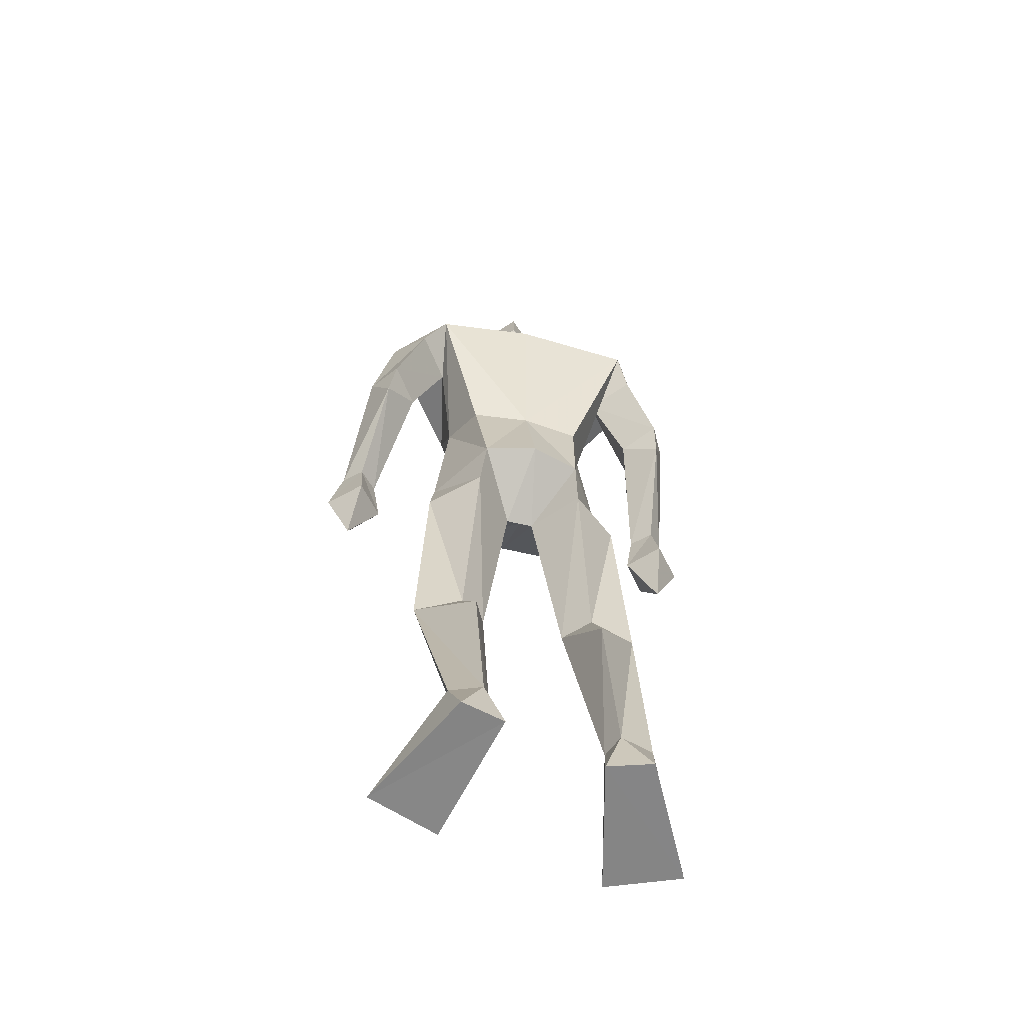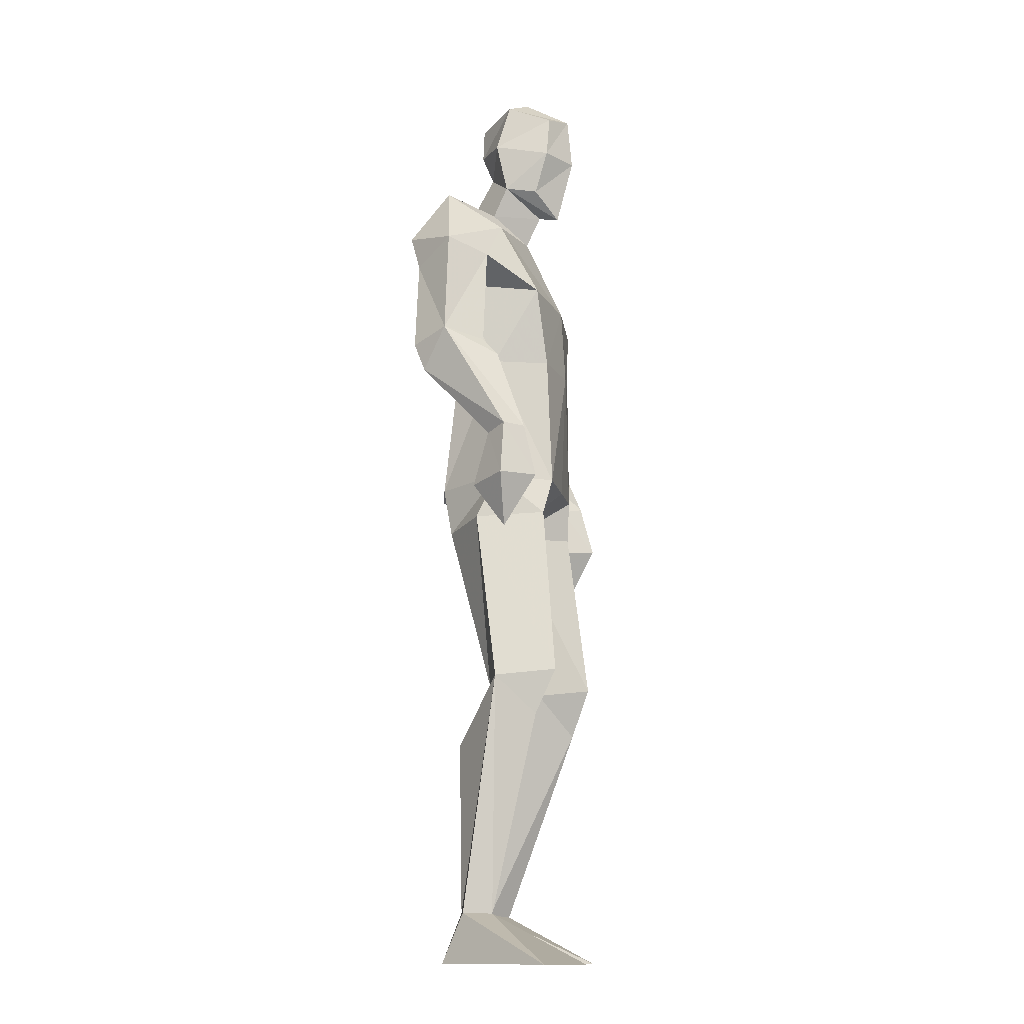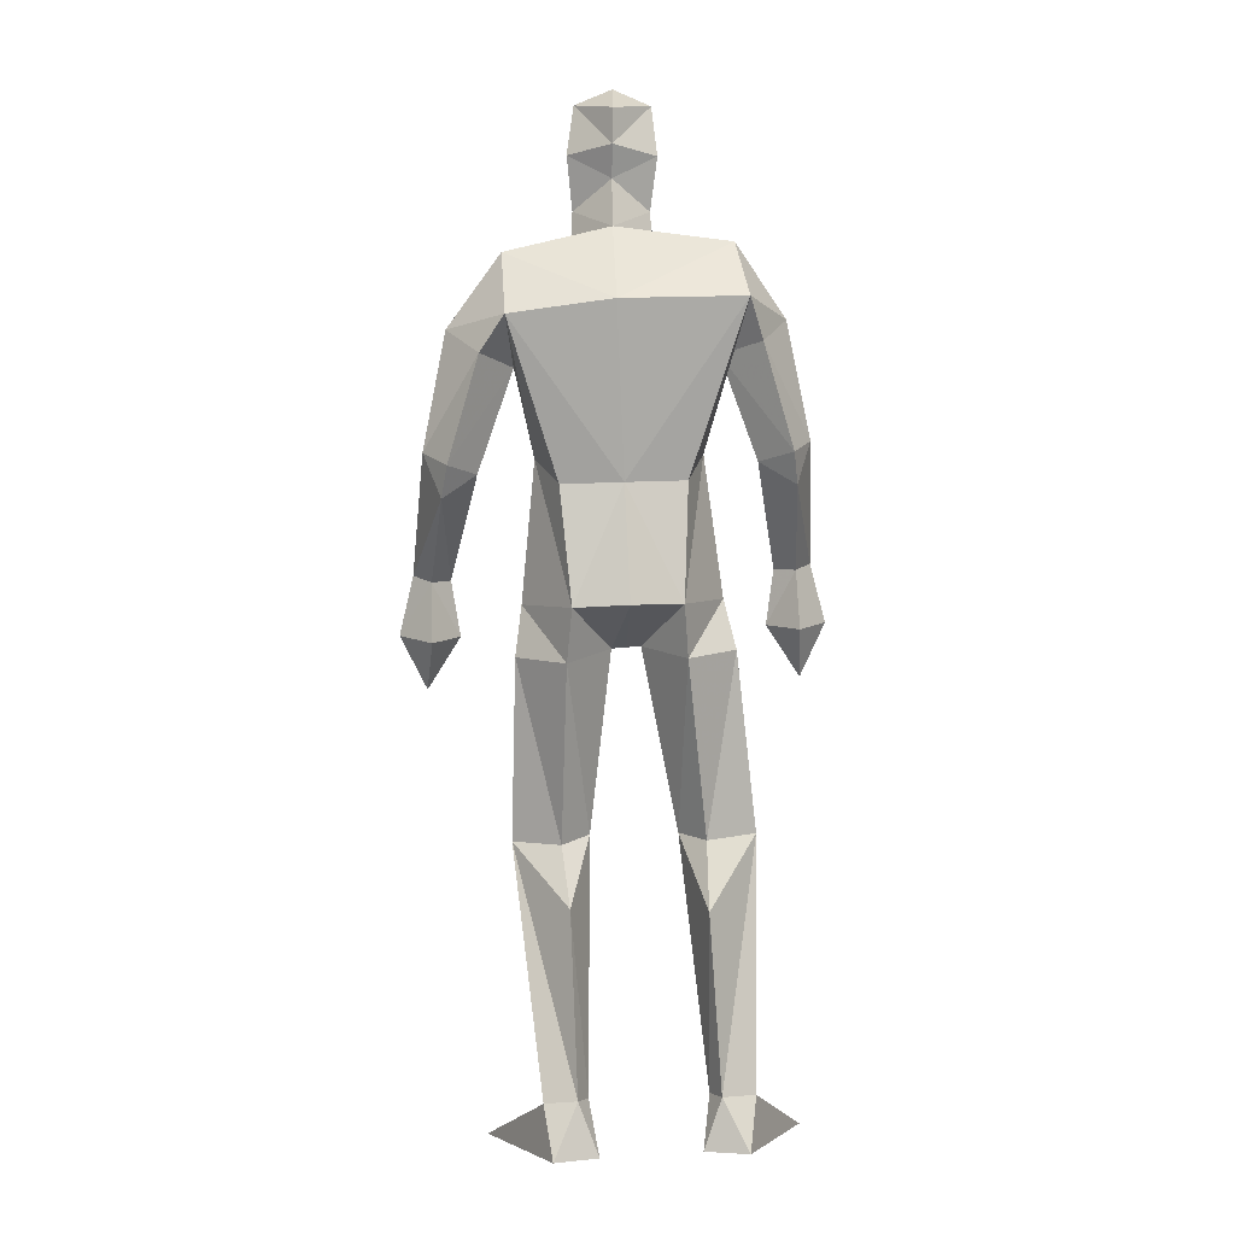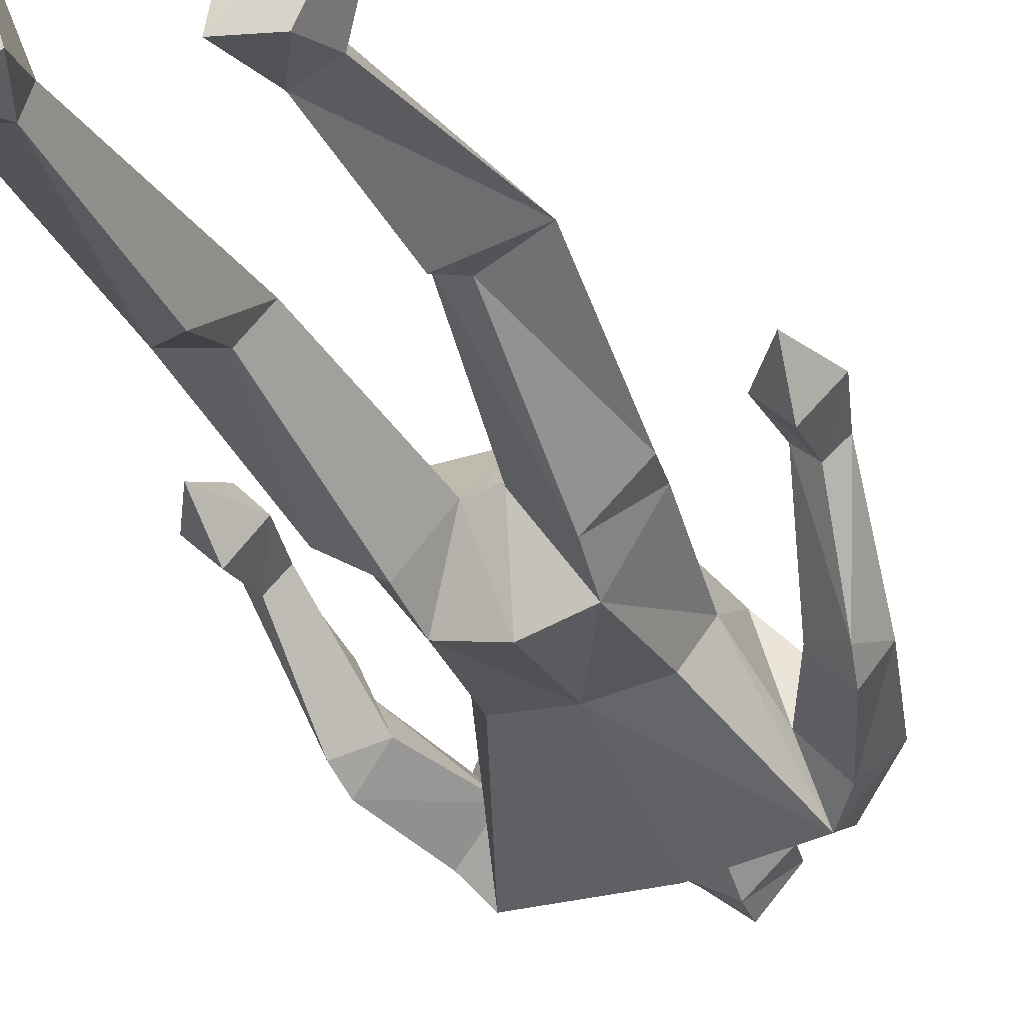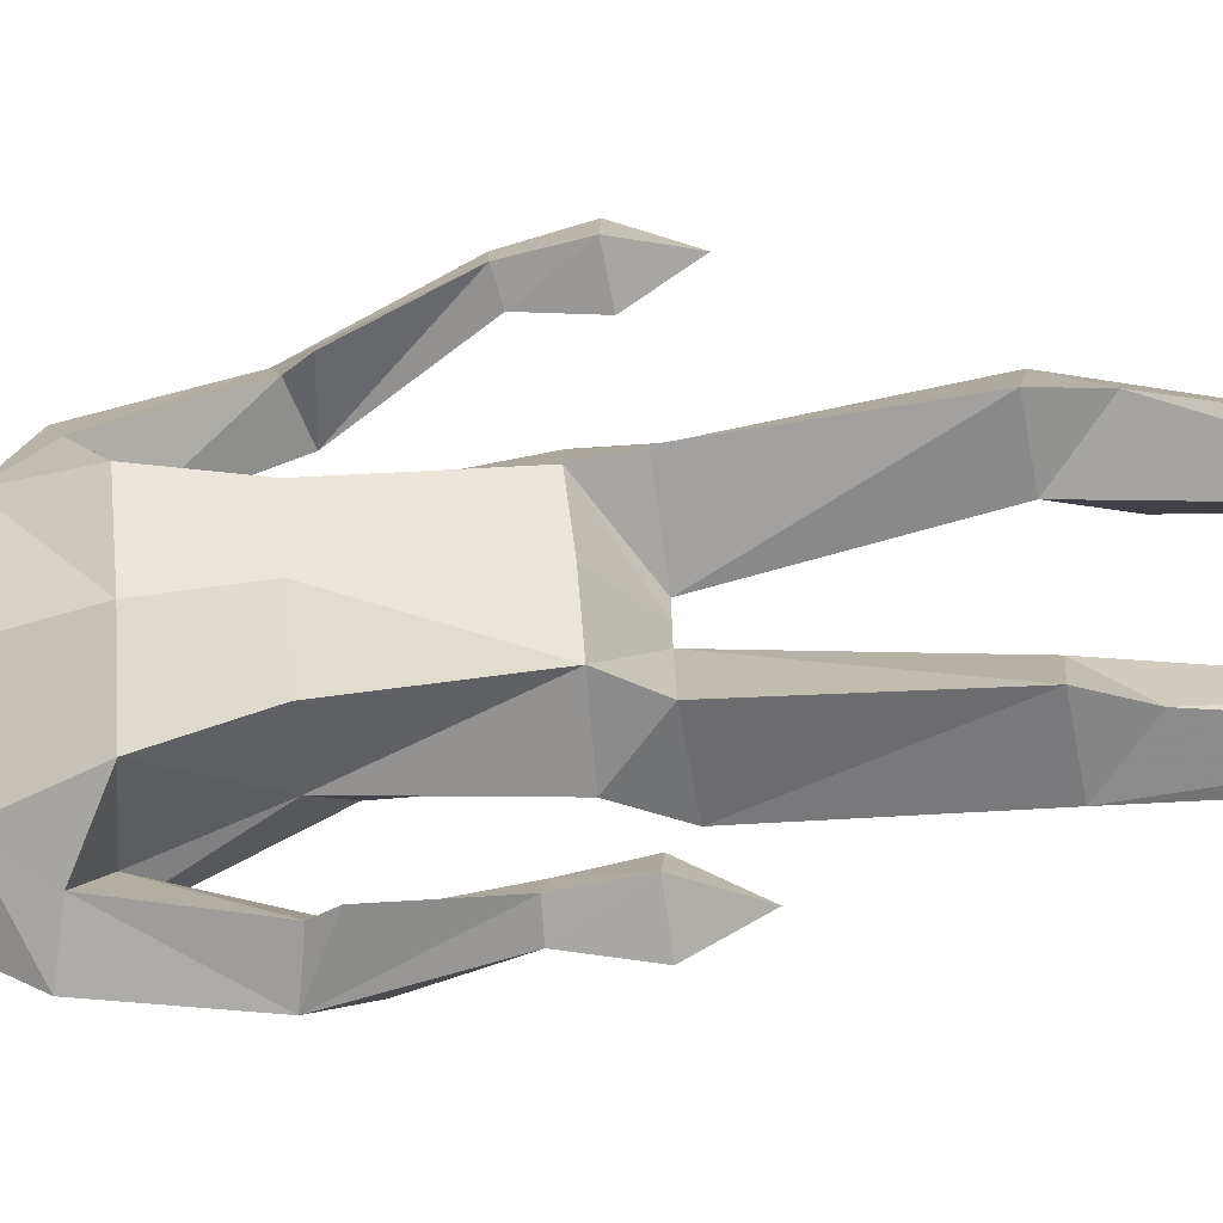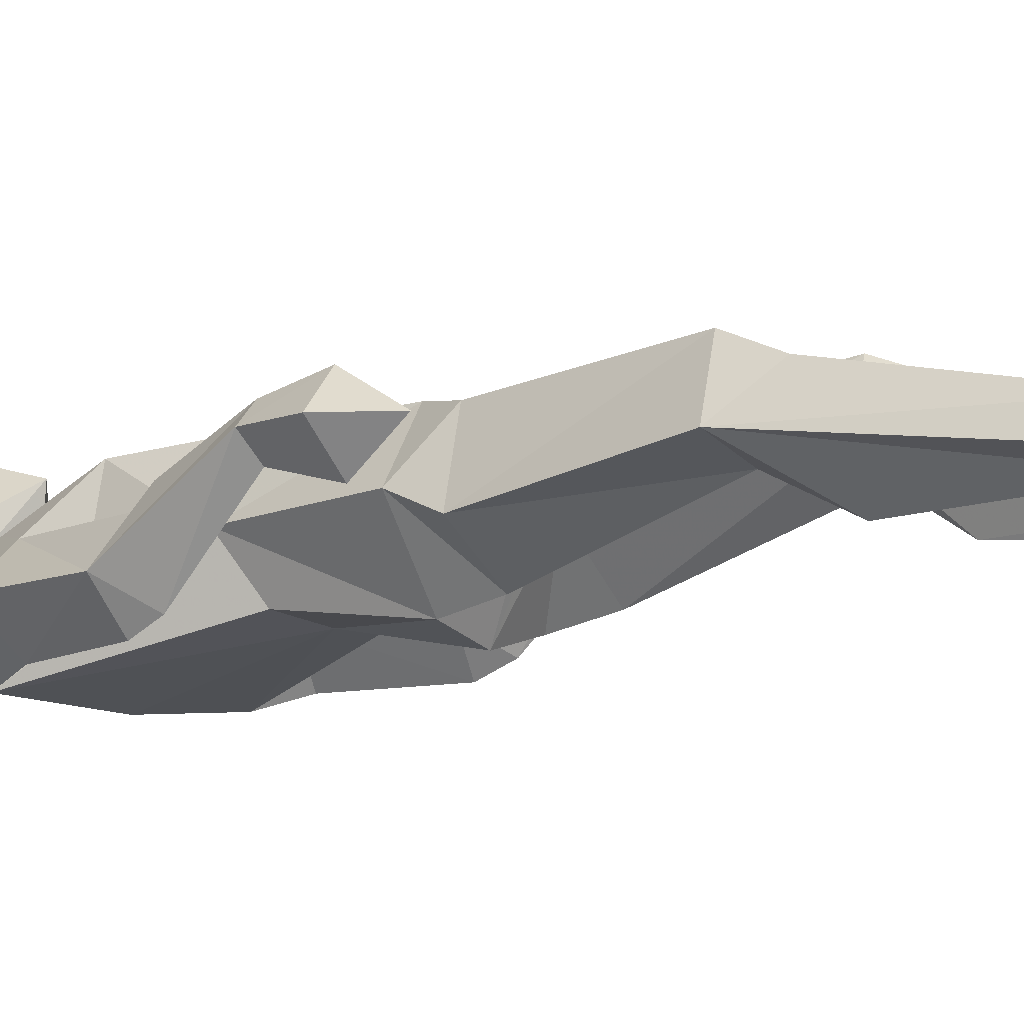
<metadata>
{"format":"obj","ext":"obj","renderer":"f3d","projection":"perspective","resolution":1024,"background":"white","views":[{"elev":-61.4,"azim":163.1,"up":"+Y"},{"elev":-13.5,"azim":-79.9,"up":"+Y"},{"elev":1.0,"azim":173.6,"up":"+Y"},{"elev":-33.2,"azim":19.0,"up":"+Z"},{"elev":58.0,"azim":-96.4,"up":"+Z"},{"elev":-9.5,"azim":-55.9,"up":"+Z"}]}
</metadata>
<code>
v -0.2346 -0.001116 0.2385
v -0.1614 0.6295 0.008183
v -0.2012 0.6597 0.1683
v -0.1559 1.043 0.1344
v -0.04673 1.847 -0.006425
v 0.02819 1.791 0.06539
v 0.01793 2 0.1849
v -0.0343 1.912 0.09884
v -0.04002 2.103 0.1356
v -0.04882 2.139 0.03399
v 0.01787 2.118 0.1737
v 0.0407 2.045 -0.05213
v -0.04548 1.921 0.02554
v -0.05162 2.008 0.1304
v -0.05774 2.031 0.002776
v 0.02802 1.862 0.09821
v 0.04385 1.874 -0.08513
v -0.1843 0.1112 -0.05178
v -0.1465 0.000667 -0.04983
v -0.3868 -0.001117 0.1689
v -0.2583 0.1104 -0.03377
v -0.2384 0.001072 -0.08377
v -0.156 0.4912 -0.06362
v -0.1113 0.6388 0.0742
v -0.2701 0.6395 0.04045
v -0.09756 1.118 -0.1185
v -0.2197 1.023 -0.01417
v -0.1076 1.008 -0.09779
v -0.1137 1.13 0.1497
v -0.1988 1.128 0.02965
v -0.2123 0.5565 0.1239
v -0.1661 0.1095 -0.000659
v -0.2318 0.1092 0.02779
v 0.01451 1.117 -0.1447
v -0.02641 1.03 0.021
v -0.3253 1.357 -0.12
v -0.3133 1.188 0.08027
v -0.3513 1.2 0.1216
v -0.3033 1.394 0.04985
v -0.3146 1.422 -0.146
v -0.3628 1.449 -0.06439
v -0.2363 1.67 0.01183
v -0.2987 1.433 0.01522
v -0.4231 1.077 0.08015
v -0.3687 0.9637 0.07873
v -0.3528 1.187 0.03835
v -0.2969 1.072 0.08016
v -0.3554 1.064 0.005915
v -0.3911 1.201 0.08158
v -0.3551 1.083 0.1487
v -0.2534 1.406 -0.07196
v -0.2504 1.641 -0.1527
v -0.1624 1.768 0.03302
v -0.3123 1.693 -0.06678
v -0.1745 1.621 -0.06958
v -0.1551 1.425 0.01619
v -0.2193 1.727 -0.1795
v 0.0214 1.362 -0.09779
v -0.1513 1.602 0.1209
v -0.1168 1.425 0.139
v -0.109 1.366 -0.08777
v -0.202 1.846 -0.09095
v 0.2824 -0.001156 0.1572
v 0.1225 -0.001153 0.2067
v 0.07311 0.6364 0.08492
v 0.1366 0.6207 0.03287
v 0.1392 0.6537 0.1973
v 0.2329 1.008 0.0167
v 0.1509 1.358 -0.07795
v 0.1281 1.111 -0.1132
v 0.1179 1.842 0.007741
v 0.08231 2.104 0.1475
v 0.02774 2.179 0.06683
v 0.03962 2.119 -0.04872
v 0.11 2.14 0.04942
v 0.03897 1.979 -0.02532
v 0.127 2.033 0.02057
v 0.09662 2.01 0.1448
v 0.08807 1.913 0.1105
v 0.02326 1.854 0.1454
v 0.1134 1.921 0.04034
v 0.07094 0.004223 -0.09269
v 0.1816 0.1095 -0.06034
v 0.08798 0.1132 -0.03661
v 0.1665 0.002234 -0.1138
v 0.2348 0.6233 0.09038
v 0.2179 1.116 0.04455
v 0.1366 0.9988 -0.0889
v 0.1252 1.128 0.1552
v 0.1439 1.036 0.148
v 0.1474 0.1085 -0.002211
v 0.1548 0.5429 0.1552
v 0.1259 0.4994 -0.04702
v 0.1139 0.1181 -0.08378
v 0.0349 1.025 0.02191
v 0.007321 1.126 0.1545
v 0.004227 1.028 0.02166
v 0.3868 1.326 -0.09989
v 0.3582 1.37 0.06707
v 0.3765 1.666 -0.05147
v 0.24 1.592 -0.05059
v 0.3141 1.613 -0.1364
v 0.3048 1.645 0.02801
v 0.356 1.408 0.03072
v 0.3958 1.06 0.178
v 0.4084 0.9386 0.1126
v 0.3399 1.049 0.1076
v 0.4661 1.05 0.1125
v 0.4011 1.037 0.03604
v 0.4382 1.175 0.1086
v 0.4014 1.161 0.06448
v 0.3967 1.177 0.1468
v 0.36 1.165 0.1045
v 0.3135 1.377 -0.05659
v 0.3769 1.391 -0.1293
v 0.4226 1.421 -0.04743
v 0.1872 1.589 0.1455
v 0.2294 1.741 0.05467
v 0.2649 1.687 -0.1614
v 0.2662 1.819 -0.08249
v 0.1434 1.416 0.1502
v 0.192 1.413 0.03142
v 0.01239 1.592 0.1553
v 0.01247 1.42 0.1651
v 0.04665 1.718 -0.1838
f 20 1 33
f 27 28 2
f 27 2 25
f 28 35 24
f 28 24 2
f 35 4 3
f 35 3 24
f 4 27 3
f 3 27 25
f 61 58 26
f 26 58 34
f 5 62 6
f 6 62 53
f 7 14 8
f 7 8 80
f 11 9 14
f 11 14 7
f 73 10 11
f 11 10 9
f 74 10 73
f 10 74 12
f 10 12 15
f 15 12 76
f 15 76 13
f 14 15 13
f 14 13 8
f 9 10 15
f 9 15 14
f 8 13 80
f 80 13 16
f 5 17 62
f 13 76 17
f 13 17 5
f 16 13 5
f 16 5 6
f 32 19 18
f 21 20 33
f 32 1 19
f 22 20 21
f 18 19 22
f 33 1 32
f 18 22 21
f 22 19 20
f 20 19 1
f 2 23 25
f 24 23 2
f 25 31 3
f 3 31 24
f 30 26 28
f 30 28 27
f 35 28 26
f 29 30 4
f 4 30 27
f 29 4 35
f 24 31 32
f 32 31 33
f 31 25 33
f 33 25 21
f 23 24 32
f 23 32 18
f 25 23 18
f 25 18 21
f 26 34 35
f 35 34 97
f 96 29 35
f 96 35 97
f 36 51 37
f 36 37 46
f 41 36 49
f 49 36 46
f 39 41 38
f 38 41 49
f 51 39 38
f 51 38 37
f 54 52 41
f 41 52 40
f 52 55 40
f 40 55 51
f 42 54 41
f 42 41 43
f 55 42 43
f 55 43 51
f 44 45 50
f 50 45 47
f 48 45 44
f 47 45 48
f 49 46 44
f 44 46 48
f 46 37 47
f 46 47 48
f 38 49 50
f 50 49 44
f 37 38 50
f 37 50 47
f 43 39 51
f 41 39 43
f 51 36 40
f 40 36 41
f 55 59 42
f 42 59 53
f 55 52 57
f 62 57 54
f 54 57 52
f 53 62 54
f 53 54 42
f 60 56 29
f 29 56 30
f 55 57 56
f 56 57 61
f 59 55 56
f 59 56 60
f 57 125 58
f 57 58 61
f 123 59 60
f 123 60 124
f 124 60 29
f 124 29 96
f 6 53 123
f 123 53 59
f 56 61 26
f 56 26 30
f 62 17 125
f 62 125 57
f 63 91 64
f 88 68 66
f 66 68 86
f 95 88 65
f 65 88 66
f 90 95 67
f 67 95 65
f 68 90 67
f 68 67 86
f 58 69 70
f 58 70 34
f 120 71 6
f 120 6 118
f 78 7 79
f 79 7 80
f 72 11 78
f 78 11 7
f 75 73 11
f 75 11 72
f 74 73 75
f 74 75 12
f 12 75 77
f 12 77 76
f 76 77 81
f 77 78 81
f 81 78 79
f 75 72 77
f 77 72 78
f 81 79 80
f 81 80 16
f 71 120 17
f 76 81 17
f 17 81 71
f 81 16 71
f 71 16 6
f 84 94 82
f 83 91 63
f 84 82 64
f 85 83 63
f 94 85 82
f 91 84 64
f 94 83 85
f 82 85 63
f 82 63 64
f 66 86 93
f 65 66 93
f 86 67 92
f 67 65 92
f 70 87 88
f 88 87 68
f 95 70 88
f 87 89 90
f 87 90 68
f 89 95 90
f 92 65 84
f 92 84 91
f 86 92 91
f 86 91 83
f 65 93 84
f 84 93 94
f 93 86 94
f 94 86 83
f 34 70 95
f 34 95 97
f 89 96 97
f 89 97 95
f 114 98 113
f 113 98 111
f 98 116 110
f 98 110 111
f 116 99 112
f 116 112 110
f 99 114 112
f 112 114 113
f 102 100 116
f 102 116 115
f 101 102 115
f 101 115 114
f 100 103 116
f 116 103 104
f 103 101 104
f 104 101 114
f 108 105 106
f 105 107 106
f 109 108 106
f 107 109 106
f 111 110 108
f 111 108 109
f 113 111 107
f 107 111 109
f 110 112 105
f 110 105 108
f 112 113 105
f 105 113 107
f 104 114 99
f 116 104 99
f 114 115 98
f 115 116 98
f 101 103 117
f 103 118 117
f 101 119 102
f 119 120 100
f 119 100 102
f 120 118 100
f 100 118 103
f 122 121 89
f 122 89 87
f 119 101 122
f 119 122 69
f 101 117 122
f 122 117 121
f 125 119 58
f 58 119 69
f 117 123 121
f 121 123 124
f 121 124 89
f 89 124 96
f 118 6 123
f 118 123 117
f 69 122 70
f 70 122 87
f 17 120 125
f 125 120 119

</code>
